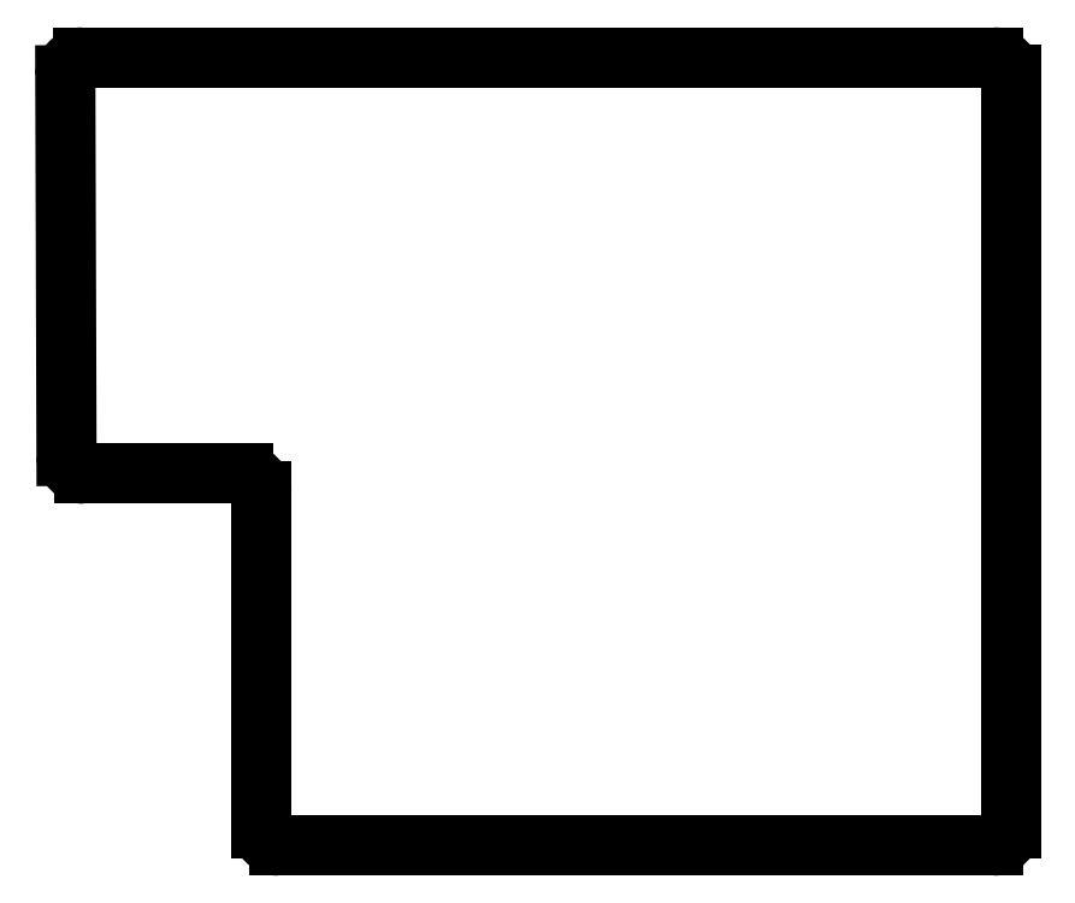
<metadata>
{"format":"dxf","ext":"dxf","renderer":"ezdxf+matplotlib","layout":"modelspace","background":"white","min_lineweight":24,"dpi":150}
</metadata>
<code>
0
SECTION
2
ENTITIES
0
LINE
8
0
10
62.74
20
-66.51
11
62.61
21
-23.51
0
LINE
8
0
10
64.61
20
-21.5
11
167.4
21
-21.5
0
LINE
8
0
10
169.4
20
-23.5
11
169.4
21
-108.5
0
LINE
8
0
10
167.4
20
-110.5
11
86.75
21
-110.5
0
LINE
8
0
10
84.75
20
-108.5
11
84.75
21
-70.5
0
LINE
8
0
10
82.75
20
-68.5
11
64.74
21
-68.5
0
ARC
8
0
10
64.61
20
-23.5
40
2
50
90
51
180.2
0
ARC
8
0
10
167.4
20
-23.5
40
2
50
0
51
90
0
ARC
8
0
10
167.4
20
-108.5
40
2
50
270
51
0
0
ARC
8
0
10
86.75
20
-108.5
40
2
50
180
51
270
0
ARC
8
0
10
82.75
20
-70.5
40
2
50
0
51
90
0
ARC
8
0
10
64.74
20
-66.5
40
2
50
180.2
51
270
0
ENDSEC
0
EOF

</code>
